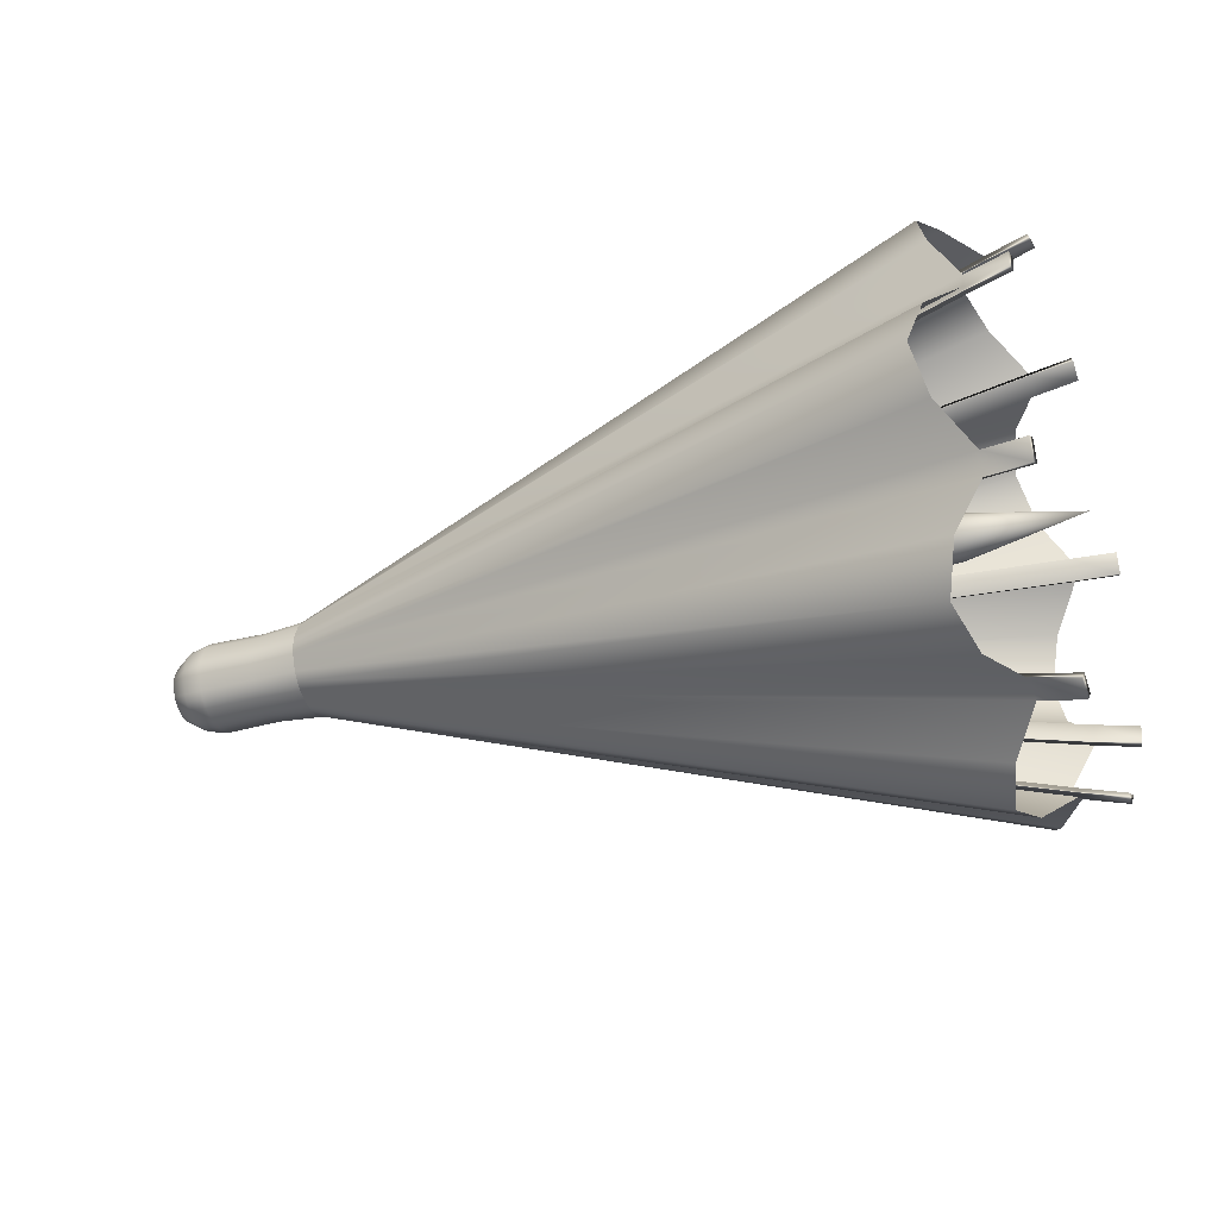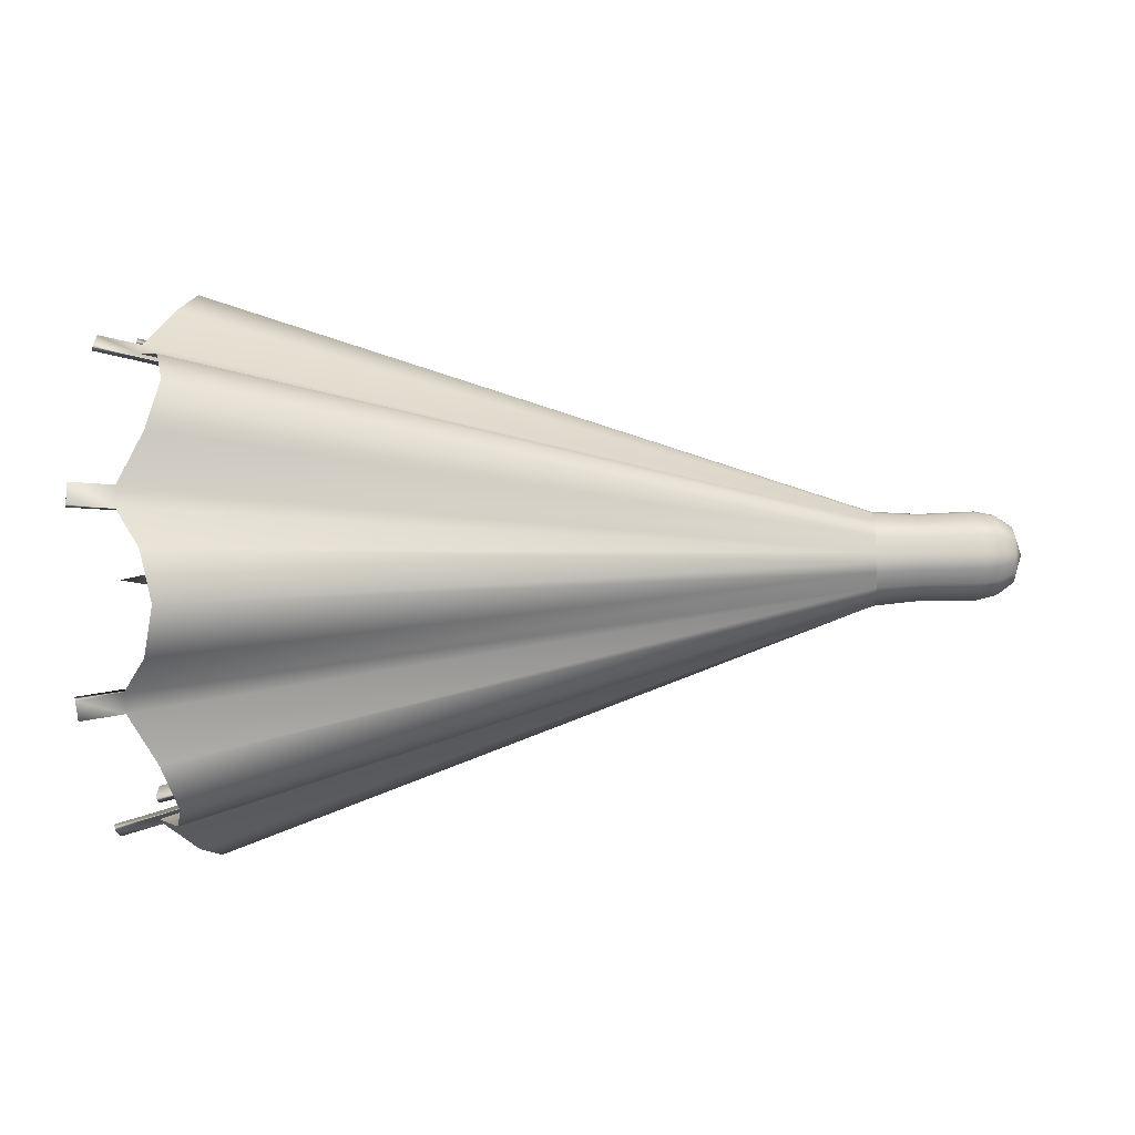
<metadata>
{"format":"obj","ext":"obj","renderer":"f3d","projection":"perspective","resolution":1024,"background":"white","views":[{"elev":-33.5,"azim":-159.7,"up":"+Z"},{"elev":-40.4,"azim":2.5,"up":"+Y"}]}
</metadata>
<code>
g default
v -1.178 -0.04717 -0.06057
v -1.178 0.01128 -0.08478
v -1.178 0.06973 -0.06057
v -1.178 0.09394 -0.002119
v -1.178 0.06973 0.05633
v -1.178 0.01128 0.08055
v -1.178 -0.04717 0.05633
v -1.178 -0.07138 -0.002119
v -0.9609 -0.04717 -0.06057
v -0.9609 0.01128 -0.08478
v -0.9609 0.06973 -0.06057
v -0.9609 0.09394 -0.002118
v -0.9609 0.06973 0.05633
v -0.9609 0.01128 0.08055
v -0.9609 -0.04717 0.05633
v -0.9609 -0.07138 -0.002118
v -1.178 0.01961 -0.1049
v -1.178 0.07806 -0.08067
v -1.178 0.114 0.006206
v -1.178 0.08983 0.06466
v -1.178 0.002955 0.1006
v -1.178 -0.0555 0.07643
v -1.178 -0.09148 -0.01044
v -1.178 -0.06727 -0.06889
v -0.9609 0.01961 -0.1049
v -0.9609 0.07806 -0.08067
v -0.9609 0.114 0.006207
v -0.9609 0.08983 0.06466
v -0.9609 0.002955 0.1006
v -0.9609 -0.0555 0.07643
v -0.9609 -0.09148 -0.01044
v -0.9609 -0.06727 -0.06889
v -1.178 -0.0555 -0.08067
v -1.178 0.002956 -0.1049
v -1.178 0.08983 -0.0689
v -1.178 0.114 -0.01044
v -1.178 0.07806 0.07643
v -1.178 0.01961 0.1006
v -1.178 -0.06727 0.06466
v -1.178 -0.09148 0.006205
v -0.9609 -0.0555 -0.08067
v -0.9609 0.002956 -0.1049
v -0.9609 0.08983 -0.06889
v -0.9609 0.114 -0.01044
v -0.9609 0.07806 0.07643
v -0.9609 0.01961 0.1006
v -0.9609 -0.06727 0.06466
v -0.9609 -0.09148 0.006206
v -1.52 -0.1388 -0.8165
v -1.482 0.01128 -0.8647
v -1.52 0.1614 -0.8165
v -1.52 0.481 -0.6841
v -1.482 0.6212 -0.612
v -1.52 0.6933 -0.4718
v -1.52 0.8257 -0.1522
v -1.482 0.8738 -0.002116
v -1.52 0.8257 0.148
v -1.52 0.6933 0.4676
v -1.482 0.6212 0.6078
v -1.52 0.481 0.6799
v -1.52 0.1614 0.8123
v -1.482 0.01128 0.8604
v -1.52 -0.1388 0.8123
v -1.52 -0.4584 0.6799
v -1.482 -0.5986 0.6078
v -1.52 -0.6707 0.4676
v -1.52 -0.8031 0.148
v -1.482 -0.8513 -0.002125
v -1.52 -0.8031 -0.1522
v -1.52 -0.6707 -0.4718
v -1.482 -0.5986 -0.612
v -1.52 -0.4584 -0.6841
v 0.5102 -0.01269 -0.1226
v 0.5102 0.01128 -0.125
v 0.5102 0.03526 -0.1226
v 0.5102 0.07955 -0.1043
v 0.5102 0.09817 -0.089
v 0.5102 0.1135 -0.07038
v 0.5102 0.1318 -0.02609
v 0.5102 0.1342 -0.002112
v 0.5102 0.1318 0.02186
v 0.5102 0.1135 0.06616
v 0.5102 0.09817 0.08478
v 0.5102 0.07955 0.1001
v 0.5102 0.03526 0.1184
v 0.5102 0.01128 0.1208
v 0.5102 -0.01269 0.1184
v 0.5102 -0.05699 0.1001
v 0.5102 -0.07561 0.08478
v 0.5102 -0.09089 0.06616
v 0.5102 -0.1092 0.02186
v 0.5102 -0.1116 -0.002112
v 0.5102 -0.1092 -0.02609
v 0.5102 -0.09089 -0.07038
v 0.5102 -0.07561 -0.089
v 0.5102 -0.05699 -0.1043
v -1.605 0.3315 -0.6891
v -1.605 0.2707 -0.7143
v -1.605 0.7235 -0.2615
v -1.605 0.6983 -0.3223
v -1.605 0.6983 0.3181
v -1.605 0.7235 0.2573
v -1.605 0.2707 0.7101
v -1.605 0.3314 0.6849
v -1.605 -0.3089 0.6849
v -1.605 -0.2481 0.7101
v -1.605 -0.7009 0.2573
v -1.605 -0.6757 0.3181
v -1.605 -0.6757 -0.3223
v -1.605 -0.7009 -0.2615
v -1.605 -0.2481 -0.7143
v -1.605 -0.3089 -0.6891
v 0.5419 -0.0182 -0.1426
v 0.5419 0.01128 -0.1457
v 0.5419 0.04076 -0.1426
v 0.5419 0.08979 -0.1223
v 0.5419 0.1128 -0.1037
v 0.5419 0.1315 -0.08062
v 0.5419 0.1518 -0.03159
v 0.5419 0.1549 -0.002112
v 0.5419 0.1518 0.02737
v 0.5419 0.1315 0.0764
v 0.5419 0.1128 0.09945
v 0.5419 0.08979 0.1181
v 0.5419 0.04076 0.1384
v 0.5419 0.01128 0.1415
v 0.5419 -0.0182 0.1384
v 0.5419 -0.06723 0.1181
v 0.5419 -0.09028 0.09945
v 0.5419 -0.1089 0.0764
v 0.5419 -0.1292 0.02737
v 0.5419 -0.1323 -0.00211
v 0.5419 -0.1292 -0.03159
v 0.5419 -0.1089 -0.08062
v 0.5419 -0.09028 -0.1037
v 0.5419 -0.06724 -0.1223
v -1.739 0.2747 -0.7257
v -1.739 0.3366 -0.7
v -1.733 0.3448 -0.7214
v -1.733 0.284 -0.7465
v -1.739 0.7091 -0.3275
v -1.739 0.7348 -0.2655
v -1.733 0.7557 -0.2749
v -1.733 0.7305 -0.3356
v -1.739 0.7348 0.2613
v -1.739 0.7092 0.3232
v -1.733 0.7305 0.3314
v -1.733 0.7557 0.2706
v -1.739 0.3366 0.6957
v -1.739 0.2747 0.7214
v -1.733 0.284 0.7423
v -1.733 0.3448 0.7171
v -1.739 -0.2521 0.7214
v -1.739 -0.3141 0.6958
v -1.733 -0.3222 0.7171
v -1.733 -0.2615 0.7423
v -1.739 -0.6866 0.3232
v -1.739 -0.7122 0.2613
v -1.733 -0.7331 0.2706
v -1.733 -0.7079 0.3314
v -1.739 -0.7123 -0.2655
v -1.739 -0.6866 -0.3275
v -1.733 -0.708 -0.3357
v -1.733 -0.7331 -0.2749
v -1.739 -0.3141 -0.7
v -1.739 -0.2521 -0.7256
v -1.733 -0.2615 -0.7465
v -1.733 -0.3222 -0.7213
v -1.612 0.2613 -0.6934
v -1.612 0.3233 -0.6678
v -1.612 0.6769 -0.3141
v -1.612 0.7026 -0.2522
v -1.612 0.7026 0.2479
v -1.612 0.6769 0.3099
v -1.612 0.3233 0.6635
v -1.612 0.2613 0.6892
v -1.612 -0.2388 0.6892
v -1.612 -0.3007 0.6635
v -1.612 -0.6544 0.3099
v -1.612 -0.68 0.2479
v -1.612 -0.68 -0.2522
v -1.612 -0.6544 -0.3141
v -1.612 -0.3007 -0.6678
v -1.612 -0.2388 -0.6934
v 0.9928 0.01128 -0.00211
v 0.8515 -0.01653 -0.1347
v 0.8515 0.01128 -0.1376
v 0.8515 0.03909 -0.1347
v 0.8515 0.08535 -0.1155
v 0.8515 0.1071 -0.09792
v 0.8515 0.1247 -0.07618
v 0.8515 0.1438 -0.02992
v 0.8515 0.1468 -0.002111
v 0.8515 0.1438 0.0257
v 0.8515 0.1247 0.07196
v 0.8515 0.1071 0.0937
v 0.8515 0.08535 0.1113
v 0.8515 0.03909 0.1304
v 0.8515 0.01128 0.1334
v 0.8515 -0.01653 0.1304
v 0.8515 -0.06279 0.1113
v 0.8515 -0.08453 0.0937
v 0.8515 -0.1021 0.07196
v 0.8515 -0.1213 0.0257
v 0.8515 -0.1242 -0.002109
v 0.8515 -0.1213 -0.02992
v 0.8515 -0.1021 -0.07618
v 0.8515 -0.08453 -0.09792
v 0.8515 -0.06279 -0.1155
v 0.9115 -0.01295 -0.1219
v 0.9647 -0.005185 -0.08628
v 0.9646 0.01128 -0.08826
v 0.9116 0.01128 -0.1245
v 0.9115 0.07887 -0.104
v 0.9647 0.05915 -0.07327
v 0.9646 0.0722 -0.06303
v 0.9116 0.09779 -0.08862
v 0.9115 0.1311 -0.02635
v 0.9647 0.09545 -0.01858
v 0.9646 0.09743 -0.00211
v 0.9116 0.1336 -0.00211
v 0.9115 0.1132 0.06549
v 0.9647 0.08244 0.04576
v 0.9646 0.0722 0.05881
v 0.9116 0.09779 0.0844
v 0.9115 0.03552 0.1177
v 0.9647 0.02775 0.08206
v 0.9646 0.01128 0.08404
v 0.9116 0.01128 0.1202
v 0.9115 -0.05631 0.09976
v 0.9647 -0.03659 0.06905
v 0.9646 -0.04964 0.05881
v 0.9116 -0.07523 0.0844
v 0.9115 -0.1085 0.02213
v 0.9647 -0.07289 0.01436
v 0.9646 -0.07487 -0.002109
v 0.9116 -0.1111 -0.002109
v 0.9115 -0.09059 -0.0697
v 0.9647 -0.05988 -0.04998
v 0.9646 -0.04964 -0.06303
v 0.9116 -0.07523 -0.08862
v 0.9647 0.02775 -0.08628
v 0.9115 0.03552 -0.1219
v 0.9647 0.08244 -0.04998
v 0.9115 0.1132 -0.0697
v 0.9647 0.09545 0.01436
v 0.9115 0.1311 0.02213
v 0.9647 0.05915 0.06905
v 0.9115 0.07888 0.09976
v 0.9647 -0.005185 0.08206
v 0.9115 -0.01296 0.1177
v 0.9647 -0.05988 0.04576
v 0.9115 -0.09059 0.06548
v 0.9647 -0.07288 -0.01858
v 0.9115 -0.1085 -0.02635
v 0.9647 -0.03659 -0.07327
v 0.9115 -0.05631 -0.104
v 0.6826 0.1406 0.02502
v 0.6826 0.1435 -0.002112
v 0.6826 0.1406 -0.02925
v 0.6826 0.1219 -0.07437
v 0.6826 0.1048 -0.09559
v 0.6826 0.08354 -0.1127
v 0.6826 0.03841 -0.1314
v 0.6826 0.01128 -0.1343
v 0.6826 -0.01585 -0.1314
v 0.6826 -0.06098 -0.1127
v 0.6826 -0.08219 -0.09559
v 0.6826 -0.09936 -0.07437
v 0.6826 -0.1181 -0.02925
v 0.6826 -0.1209 -0.00211
v 0.6826 -0.118 0.02502
v 0.6826 -0.09936 0.07015
v 0.6826 -0.0822 0.09136
v 0.6826 -0.06098 0.1085
v 0.6826 -0.01585 0.1272
v 0.6826 0.01128 0.1301
v 0.6826 0.03841 0.1272
v 0.6826 0.08355 0.1085
v 0.6826 0.1048 0.09136
v 0.6826 0.1219 0.07015
v 0.4087 -0.01269 -0.1226
v 0.4087 0.03526 -0.1226
v 0.4087 0.07955 -0.1043
v 0.4087 0.1135 -0.07038
v 0.4087 0.1318 -0.02609
v 0.4087 0.1318 0.02186
v 0.4087 0.1135 0.06616
v 0.4087 0.07955 0.1001
v 0.4087 0.03526 0.1184
v 0.4087 -0.01269 0.1184
v 0.4087 -0.05699 0.1001
v 0.4087 -0.09089 0.06616
v 0.4087 -0.1092 0.02186
v 0.4087 -0.1092 -0.02609
v 0.4087 -0.09089 -0.07038
v 0.4087 -0.05699 -0.1043
v 0.4087 -0.003438 -0.07611
v 0.4087 0.026 -0.07611
v 0.4087 0.05319 -0.06484
v 0.4087 0.07401 -0.04403
v 0.4087 0.08527 -0.01683
v 0.4087 0.08527 0.01261
v 0.4087 0.07401 0.0398
v 0.4087 0.05319 0.06062
v 0.4087 0.026 0.07188
v 0.4087 -0.003439 0.07188
v 0.4087 -0.03063 0.06062
v 0.4087 -0.05145 0.0398
v 0.4087 -0.06271 0.01261
v 0.4087 -0.06271 -0.01683
v 0.4087 -0.05145 -0.04403
v 0.4087 -0.03063 -0.06484
v -1.235 -0.003438 -0.07611
v -1.235 0.026 -0.07611
v -1.235 0.05319 -0.06485
v -1.235 0.07401 -0.04403
v -1.235 0.08527 -0.01684
v -1.235 0.08527 0.0126
v -1.235 0.07401 0.03979
v -1.235 0.05319 0.06061
v -1.235 0.026 0.07187
v -1.235 -0.003439 0.07187
v -1.235 -0.03063 0.06061
v -1.235 -0.05145 0.03979
v -1.235 -0.06271 0.0126
v -1.235 -0.06271 -0.01684
v -1.235 -0.05145 -0.04403
v -1.235 -0.03063 -0.06485
v -1.407 -0.001874 -0.06825
v -1.762 0.01128 -0.002122
v -1.407 0.02443 -0.06825
v -1.407 0.04874 -0.05818
v -1.407 0.06734 -0.03958
v -1.407 0.07741 -0.01527
v -1.407 0.07741 0.01103
v -1.407 0.06734 0.03534
v -1.407 0.04874 0.05394
v -1.407 0.02443 0.06401
v -1.407 -0.001874 0.06401
v -1.407 -0.02618 0.05394
v -1.407 -0.04478 0.03534
v -1.407 -0.05485 0.01103
v -1.407 -0.05485 -0.01528
v -1.407 -0.04478 -0.03958
v -1.407 -0.02618 -0.05818
v -0.1947 0.3161 0.09471
v -0.1805 0.3122 0.09317
v -0.1947 0.2953 0.1449
v -0.1805 0.2914 0.1433
v -0.1947 0.2953 -0.1492
v -0.1805 0.2914 -0.1475
v -0.1947 0.3161 -0.09893
v -0.1805 0.3122 -0.09739
v -0.1947 0.1081 -0.3069
v -0.1805 0.1066 -0.303
v -0.1947 0.1583 -0.2861
v -0.1805 0.1567 -0.2823
v -0.1947 -0.1358 -0.2861
v -0.1805 -0.1341 -0.2823
v -0.1947 -0.08554 -0.3069
v -0.1805 -0.084 -0.303
v -0.1947 -0.2935 -0.09894
v -0.1805 -0.2896 -0.0974
v -0.1947 -0.2727 -0.1492
v -0.1805 -0.2689 -0.1475
v -0.1805 -0.2896 0.09316
v -0.1947 -0.2935 0.0947
v -0.1947 -0.2727 0.1449
v -0.1805 -0.2689 0.1433
v -0.1805 -0.1341 0.278
v -0.1947 -0.1358 0.2819
v -0.1947 -0.08554 0.3027
v -0.1805 -0.084 0.2988
v -0.1805 0.1066 0.2988
v -0.1947 0.1081 0.3027
v -0.1947 0.1583 0.2819
v -0.1805 0.1567 0.278
g FoodMediumRLowerArm
f 2 1 9 10
f 3 2 10 11
f 4 3 11 12
f 5 4 12 13
f 6 5 13 14
f 7 6 14 15
f 8 7 15 16
f 1 8 16 9
f 2 3 18 17
f 4 5 20 19
f 6 7 22 21
f 8 1 24 23
f 1 2 34 33
f 3 4 36 35
f 5 6 38 37
f 7 8 40 39
f 17 18 26 25
f 35 36 44 43
f 19 20 28 27
f 37 38 46 45
f 21 22 30 29
f 39 40 48 47
f 23 24 32 31
f 33 34 42 41
f 32 24 33 41
f 17 25 42 34
f 26 18 35 43
f 44 36 19 27
f 28 20 37 45
f 46 38 21 29
f 30 22 39 47
f 48 40 23 31
f 23 40 8
f 24 1 33
f 17 34 2
f 18 3 35
f 19 36 4
f 20 5 37
f 21 38 6
f 22 7 39
f 30 47 15
f 31 16 48
f 29 14 46
f 28 45 13
f 32 41 9
f 25 10 42
f 26 43 11
f 27 12 44
f 113 111 49
f 49 50 114 113
f 50 51 115 114
f 51 98 115
f 116 97 52
f 52 53 117 116
f 53 54 118 117
f 54 100 118
f 119 99 55
f 55 56 120 119
f 56 57 121 120
f 57 102 121
f 122 101 58
f 58 59 123 122
f 59 60 124 123
f 60 104 124
f 125 103 61
f 61 62 126 125
f 62 63 127 126
f 63 106 127
f 128 105 64
f 64 65 129 128
f 65 66 130 129
f 66 108 130
f 131 107 67
f 67 68 132 131
f 68 69 133 132
f 69 110 133
f 134 109 70
f 70 71 135 134
f 71 72 136 135
f 72 112 136
f 98 97 116 115
f 100 99 119 118
f 102 101 122 121
f 104 103 125 124
f 106 105 128 127
f 108 107 131 130
f 110 109 134 133
f 112 111 113 136
f 73 49 111
f 49 73 74 50
f 50 74 75 51
f 51 75 98
f 76 52 97
f 52 76 77 53
f 53 77 78 54
f 54 78 100
f 79 55 99
f 55 79 80 56
f 56 80 81 57
f 57 81 102
f 82 58 101
f 58 82 83 59
f 59 83 84 60
f 60 84 104
f 85 61 103
f 61 85 86 62
f 62 86 87 63
f 63 87 106
f 88 64 105
f 64 88 89 65
f 65 89 90 66
f 66 90 108
f 91 67 107
f 67 91 92 68
f 68 92 93 69
f 69 93 110
f 94 70 109
f 70 94 95 71
f 71 95 96 72
f 72 96 112
f 355 357 170 169
f 351 353 172 171
f 347 349 174 173
f 375 378 84 85
f 371 374 87 88
f 367 370 90 91
f 363 365 182 181
f 359 361 184 183
f 330 331 332
f 333 331 334
f 335 331 336
f 337 331 338
f 339 331 340
f 341 331 342
f 343 331 344
f 345 331 346
f 332 331 333
f 334 331 335
f 336 331 337
f 338 331 339
f 340 331 341
f 342 331 343
f 344 331 345
f 346 331 330
f 137 138 139 140
f 141 142 143 144
f 145 146 147 148
f 149 150 151 152
f 153 154 155 156
f 157 158 159 160
f 161 162 163 164
f 165 166 167 168
f 169 170 138 137
f 97 98 140 139
f 137 140 98 169
f 171 172 142 141
f 99 100 144 143
f 141 144 100 171
f 173 174 146 145
f 101 102 148 147
f 145 148 102 173
f 175 176 150 149
f 103 104 152 151
f 149 152 104 175
f 177 178 154 153
f 105 106 156 155
f 153 156 106 177
f 179 180 158 157
f 107 108 160 159
f 157 160 108 179
f 181 182 162 161
f 109 110 164 163
f 161 164 110 181
f 183 184 166 165
f 111 112 168 167
f 165 168 112 183
f 75 356 98
f 356 355 98
f 98 355 169
f 76 97 358
f 358 97 357
f 97 170 357
f 138 170 97 139
f 78 352 100
f 352 351 100
f 100 351 171
f 79 99 354
f 354 99 353
f 99 172 353
f 142 172 99 143
f 81 348 102
f 348 347 102
f 102 347 173
f 82 101 350
f 350 101 349
f 101 174 349
f 146 174 101 147
f 84 378 104
f 378 377 104
f 104 377 175
f 85 103 375
f 375 103 376
f 103 176 376
f 150 176 103 151
f 87 374 106
f 374 373 106
f 106 373 177
f 88 105 371
f 371 105 372
f 105 178 372
f 154 178 105 155
f 90 370 108
f 370 369 108
f 108 369 179
f 91 107 367
f 367 107 368
f 107 180 368
f 158 180 107 159
f 93 364 110
f 364 363 110
f 110 363 181
f 94 109 366
f 366 109 365
f 109 182 365
f 162 182 109 163
f 96 360 112
f 360 359 112
f 112 359 183
f 73 111 362
f 362 111 361
f 111 184 361
f 166 184 111 167
f 113 114 265 266
f 114 115 264 265
f 116 117 262 263
f 117 118 261 262
f 119 120 259 260
f 120 121 258 259
f 122 123 280 281
f 123 124 279 280
f 125 126 277 278
f 126 127 276 277
f 128 129 274 275
f 129 130 273 274
f 131 132 271 272
f 132 133 270 271
f 134 135 268 269
f 135 136 267 268
f 115 116 263 264
f 118 119 260 261
f 121 122 281 258
f 124 125 278 279
f 127 128 275 276
f 130 131 272 273
f 133 134 269 270
f 136 113 266 267
f 210 211 256 257
f 211 210 213 212
f 212 213 243 242
f 214 215 242 243
f 215 214 217 216
f 216 217 245 244
f 218 219 244 245
f 219 218 221 220
f 220 221 247 246
f 222 223 246 247
f 223 222 225 224
f 224 225 249 248
f 226 227 248 249
f 227 226 229 228
f 228 229 251 250
f 230 231 250 251
f 231 230 233 232
f 232 233 253 252
f 234 235 252 253
f 235 234 237 236
f 236 237 255 254
f 238 239 254 255
f 239 238 241 240
f 240 241 257 256
f 185 211 212
f 210 186 187 213
f 185 215 216
f 214 189 190 217
f 185 219 220
f 218 192 193 221
f 185 223 224
f 222 195 196 225
f 185 227 228
f 226 198 199 229
f 185 231 232
f 230 201 202 233
f 185 235 236
f 234 204 205 237
f 185 239 240
f 238 207 208 241
f 185 212 242
f 213 187 188 243
f 185 242 215
f 243 188 189 214
f 185 216 244
f 217 190 191 245
f 185 244 219
f 245 191 192 218
f 185 220 246
f 221 193 194 247
f 185 246 223
f 247 194 195 222
f 185 224 248
f 225 196 197 249
f 185 248 227
f 249 197 198 226
f 185 228 250
f 229 199 200 251
f 185 250 231
f 251 200 201 230
f 185 232 252
f 233 202 203 253
f 185 252 235
f 253 203 204 234
f 185 236 254
f 237 205 206 255
f 185 254 239
f 255 206 207 238
f 185 240 256
f 241 208 209 257
f 186 210 257 209
f 211 185 256
f 259 258 194 193
f 260 259 193 192
f 261 260 192 191
f 262 261 191 190
f 263 262 190 189
f 264 263 189 188
f 265 264 188 187
f 266 265 187 186
f 267 266 186 209
f 268 267 209 208
f 269 268 208 207
f 270 269 207 206
f 271 270 206 205
f 272 271 205 204
f 273 272 204 203
f 274 273 203 202
f 275 274 202 201
f 276 275 201 200
f 277 276 200 199
f 278 277 199 198
f 279 278 198 197
f 280 279 197 196
f 281 280 196 195
f 258 281 195 194
f 74 73 282 283
f 75 74 283
f 77 76 284
f 78 77 284 285
f 80 79 286 287
f 81 80 287
f 83 82 288
f 84 83 288 289
f 86 85 290 291
f 87 86 291
f 89 88 292
f 90 89 292 293
f 92 91 294 295
f 93 92 295
f 95 94 296
f 96 95 296 297
f 76 75 283 284
f 79 78 285 286
f 82 81 287 288
f 85 84 289 290
f 88 87 291 292
f 91 90 293 294
f 94 93 295 296
f 73 96 297 282
f 283 282 298 299
f 285 284 300 301
f 287 286 302 303
f 289 288 304 305
f 291 290 306 307
f 293 292 308 309
f 295 294 310 311
f 297 296 312 313
f 284 283 299 300
f 286 285 301 302
f 288 287 303 304
f 290 289 305 306
f 292 291 307 308
f 294 293 309 310
f 296 295 311 312
f 282 297 313 298
f 299 298 314 315
f 301 300 316 317
f 303 302 318 319
f 305 304 320 321
f 307 306 322 323
f 309 308 324 325
f 311 310 326 327
f 313 312 328 329
f 300 299 315 316
f 302 301 317 318
f 304 303 319 320
f 306 305 321 322
f 308 307 323 324
f 310 309 325 326
f 312 311 327 328
f 298 313 329 314
f 315 314 330 332
f 317 316 333 334
f 319 318 335 336
f 321 320 337 338
f 323 322 339 340
f 325 324 341 342
f 327 326 343 344
f 329 328 345 346
f 316 315 332 333
f 318 317 334 335
f 320 319 336 337
f 322 321 338 339
f 324 323 340 341
f 326 325 342 343
f 328 327 344 345
f 314 329 346 330
f 350 348 81 82
f 354 352 78 79
f 358 356 75 76
f 362 360 96 73
f 366 364 93 94
f 179 369 368 180
f 177 373 372 178
f 175 377 376 176
f 347 348 12 27
f 348 350 13 12
f 350 349 28 13
f 349 347 27 28
f 351 352 11 43
f 352 354 12 11
f 354 353 44 12
f 353 351 43 44
f 355 356 10 25
f 356 358 11 10
f 358 357 26 11
f 357 355 25 26
f 359 360 9 41
f 360 362 10 9
f 362 361 42 10
f 361 359 41 42
f 363 364 16 31
f 364 366 9 16
f 366 365 32 9
f 365 363 31 32
f 367 368 48 16
f 368 369 47 48
f 369 370 15 47
f 370 367 16 15
f 371 372 30 15
f 372 373 29 30
f 373 374 14 29
f 374 371 15 14
f 375 376 46 14
f 376 377 45 46
f 377 378 13 45
f 378 375 14 13

</code>
